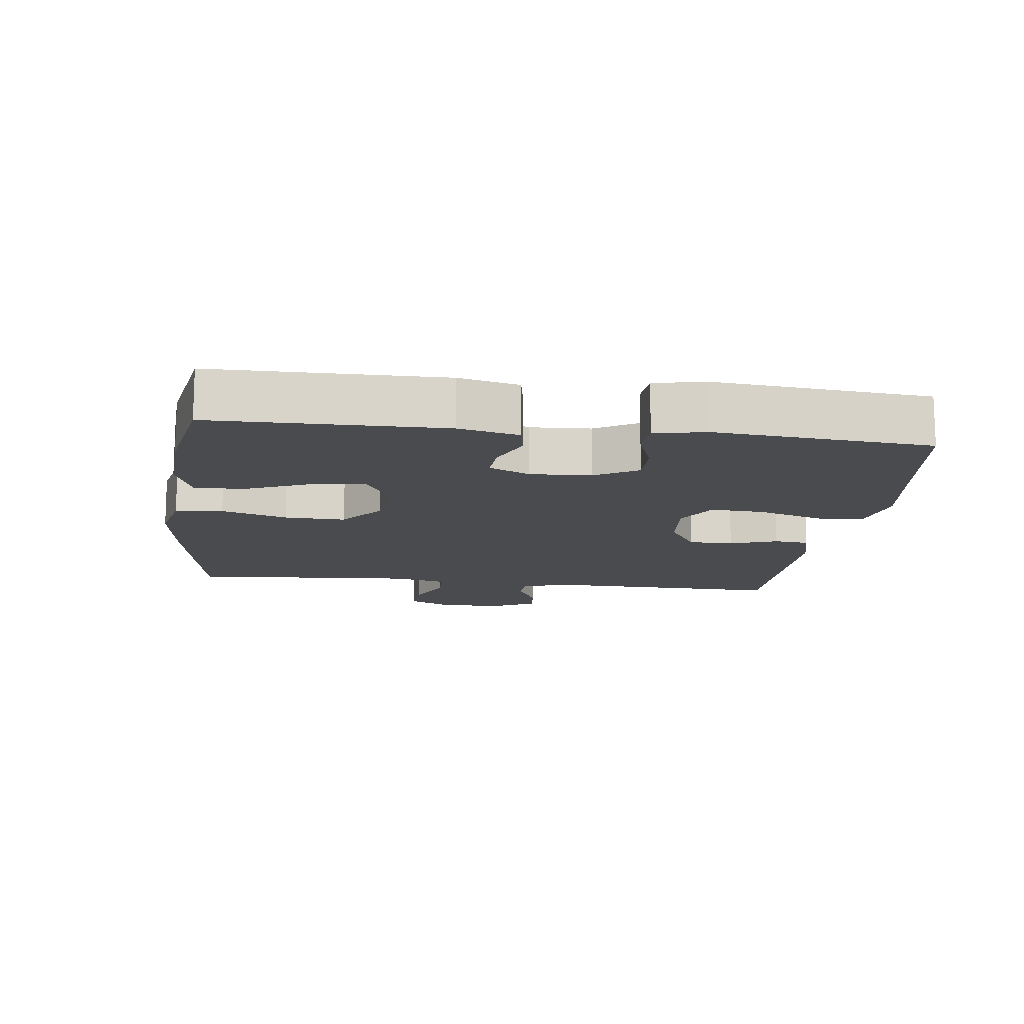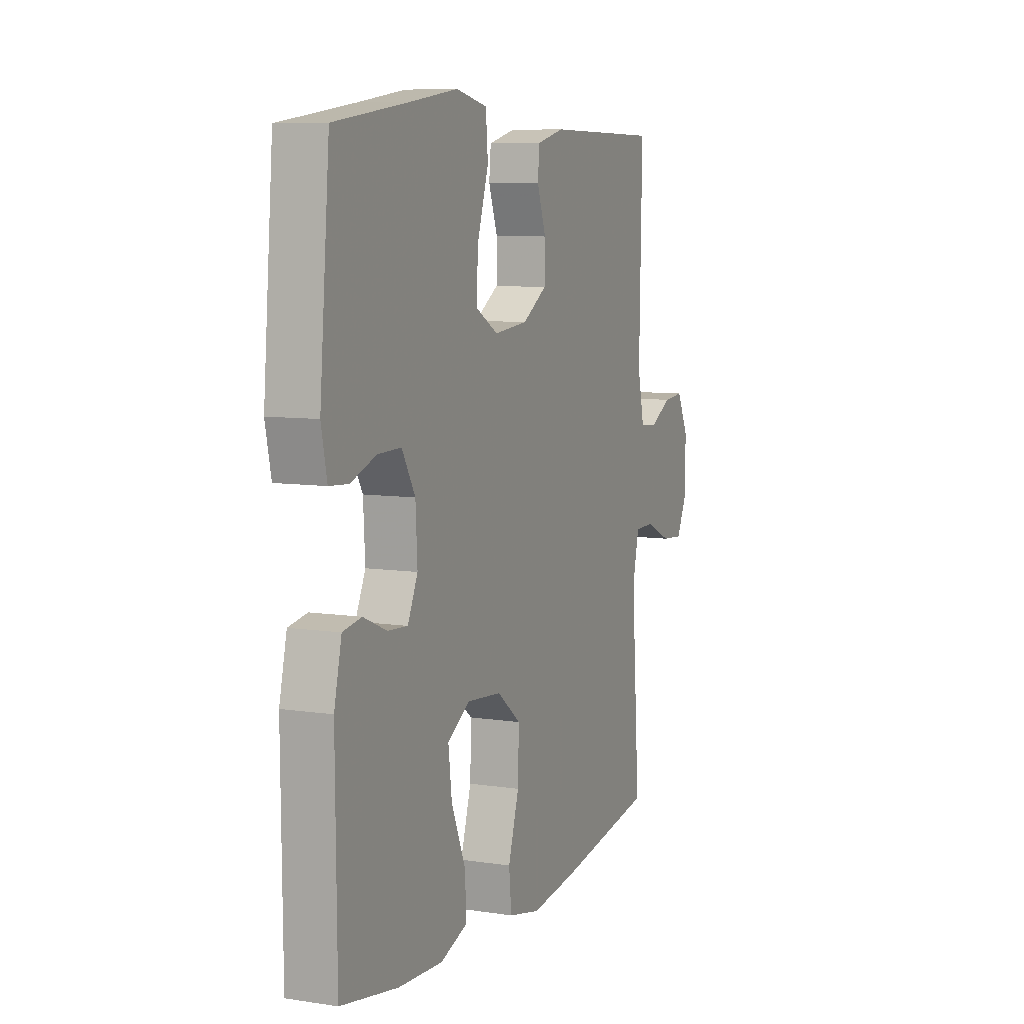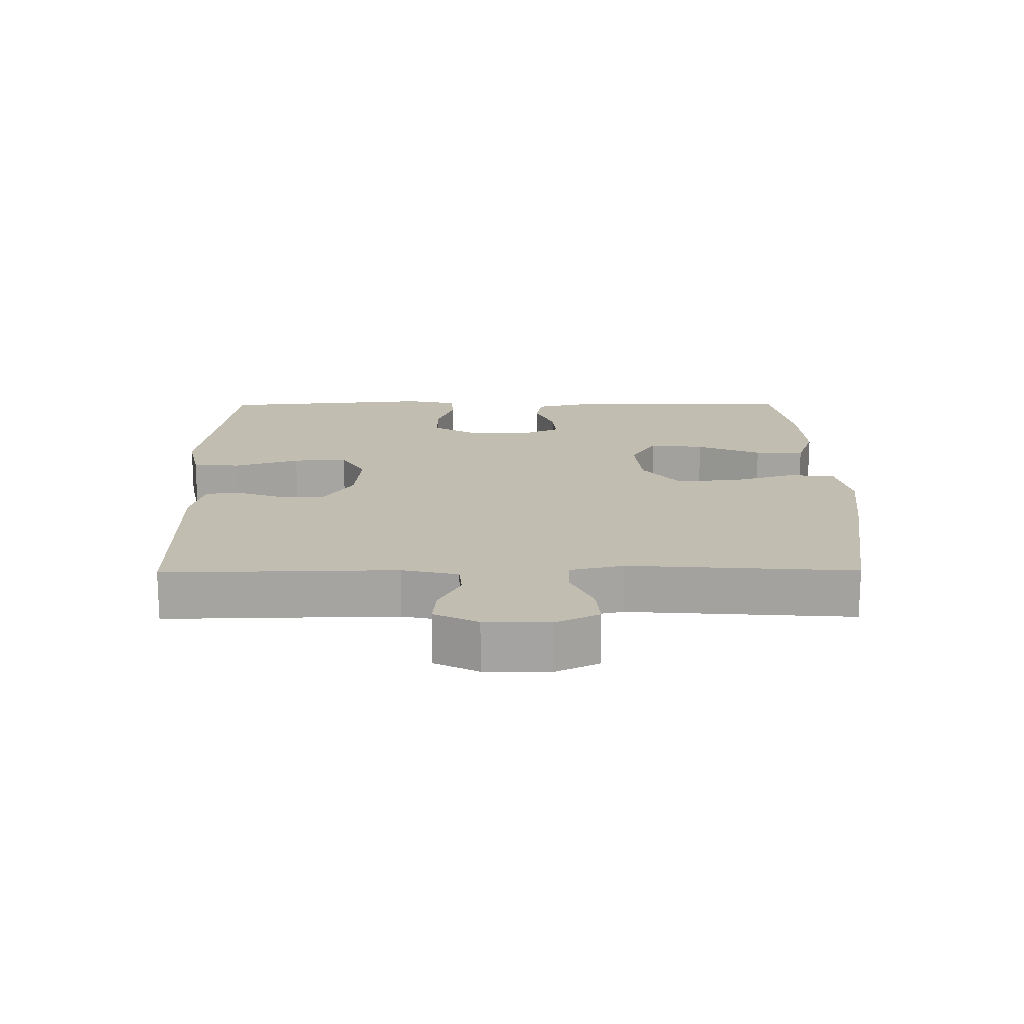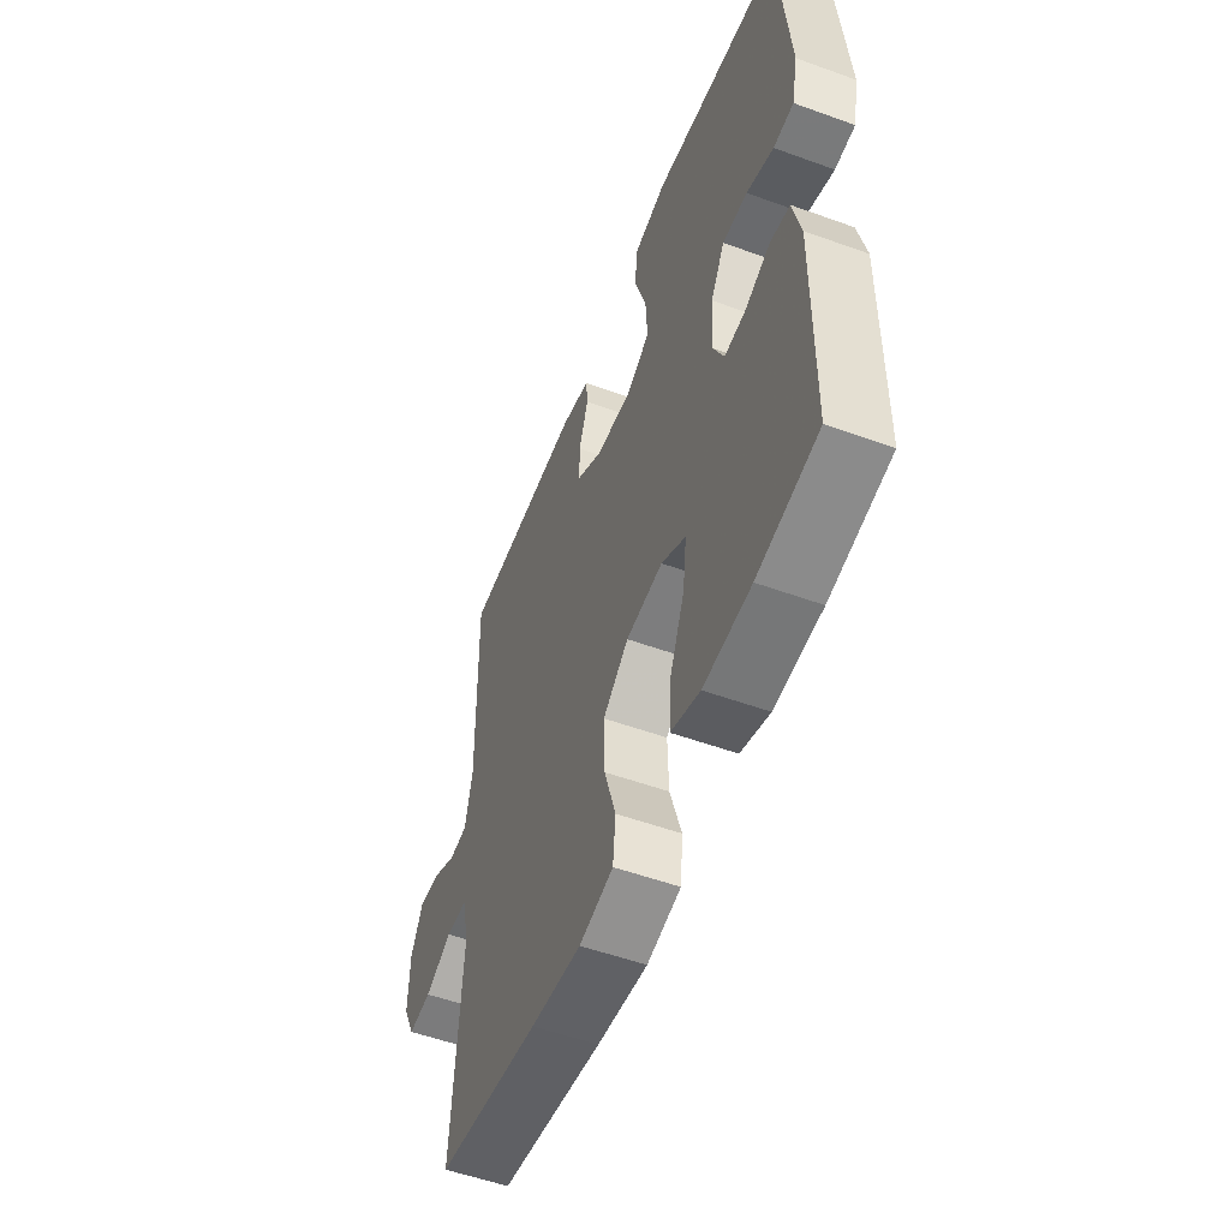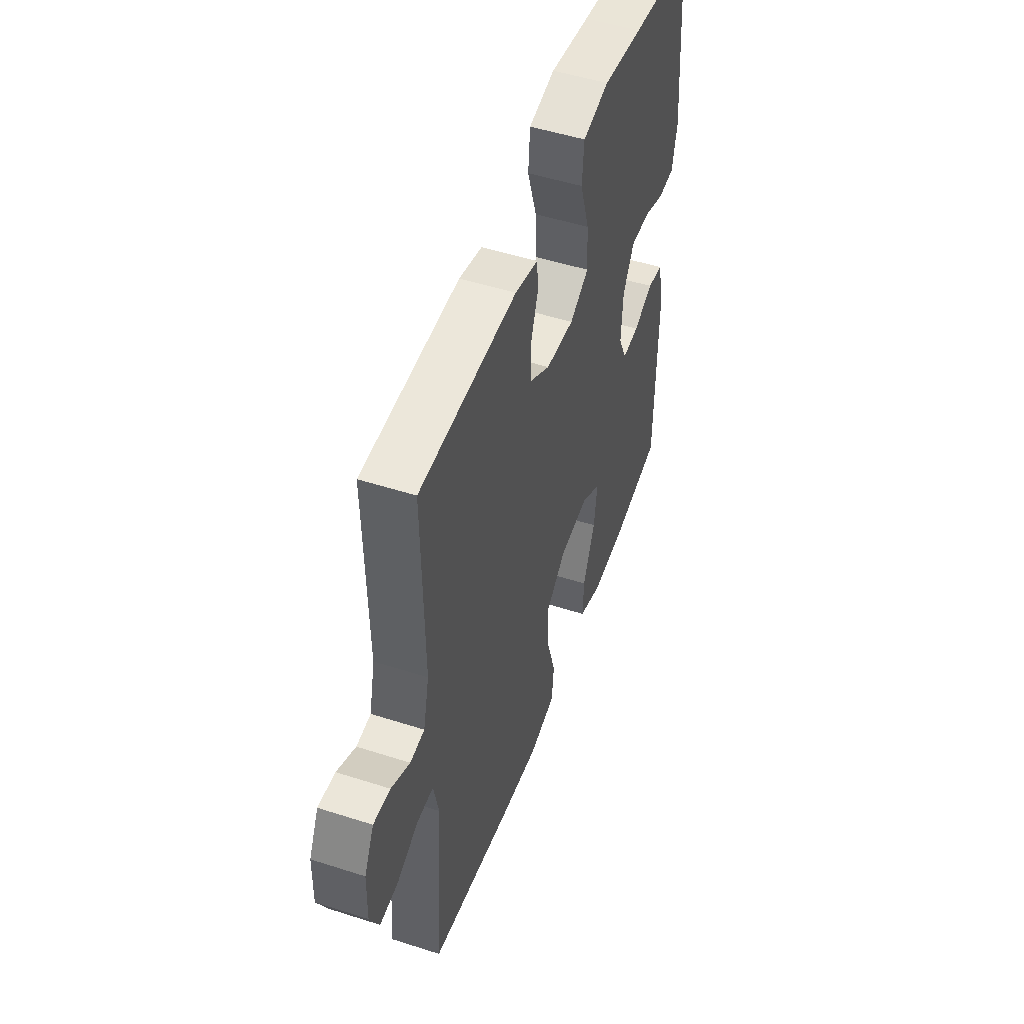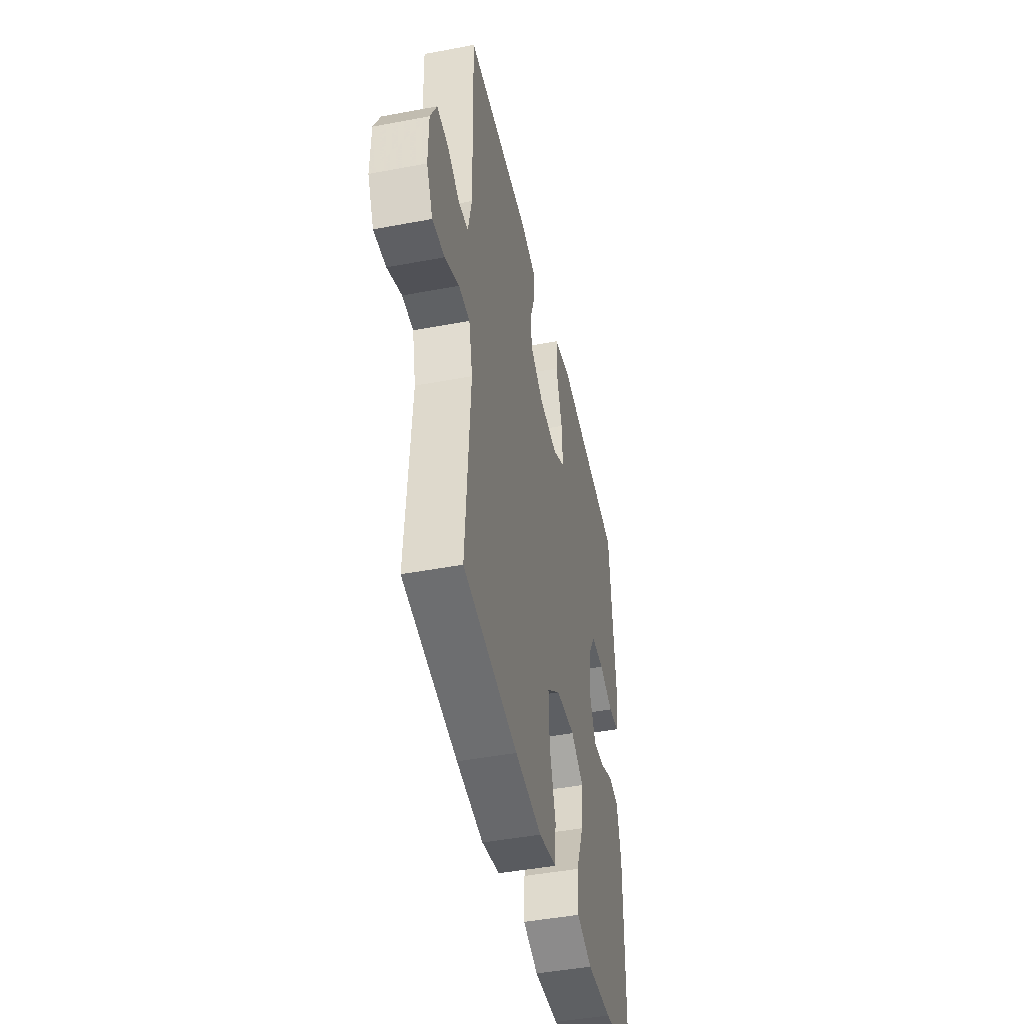
<metadata>
{"format":"obj","ext":"obj","renderer":"f3d","projection":"perspective","resolution":1024,"background":"white","views":[{"elev":-13.7,"azim":-97.2,"up":"+Y"},{"elev":8.1,"azim":-67.0,"up":"+Z"},{"elev":16.8,"azim":89.5,"up":"+Y"},{"elev":-53.9,"azim":-111.1,"up":"+Z"},{"elev":50.4,"azim":109.4,"up":"+Z"},{"elev":-45.4,"azim":102.3,"up":"+Z"}]}
</metadata>
<code>
v 0.5 0.07 -0.5
v 0.229 0.07 -0.544
v 0.096 0.07 -0.561
v 0.007 0.07 -0.541
v 0 0.07 -0.47
v 0.03 0.07 -0.372
v 0.033 0.07 -0.281
v -0.034 0.07 -0.228
v -0.13 0.07 -0.219
v -0.194 0.07 -0.258
v -0.184 0.07 -0.339
v -0.144 0.07 -0.435
v -0.141 0.07 -0.509
v -0.217 0.07 -0.536
v -0.341 0.07 -0.529
v -0.5 0.07 -0.5
v -0.503 0.07 -0.157
v -0.482 0.07 -0.067
v -0.43 0.07 -0.058
v -0.365 0.07 -0.086
v -0.309 0.07 -0.09
v -0.281 0.07 -0.029
v -0.286 0.07 0.062
v -0.323 0.07 0.126
v -0.388 0.07 0.125
v -0.459 0.07 0.099
v -0.512 0.07 0.103
v -0.528 0.07 0.179
v -0.5 0.07 0.5
v -0.293 0.07 0.528
v -0.161 0.07 0.547
v -0.074 0.07 0.528
v -0.068 0.07 0.457
v -0.099 0.07 0.36
v -0.104 0.07 0.279
v -0.041 0.07 0.243
v 0.053 0.07 0.252
v 0.121 0.07 0.295
v 0.122 0.07 0.362
v 0.097 0.07 0.433
v 0.102 0.07 0.485
v 0.178 0.07 0.504
v 0.5 0.07 0.5
v 0.493 0.07 0.155
v 0.512 0.07 0.071
v 0.56 0.07 0.067
v 0.622 0.07 0.1
v 0.678 0.07 0.105
v 0.71 0.07 0.04
v 0.712 0.07 -0.056
v 0.681 0.07 -0.121
v 0.62 0.07 -0.116
v 0.549 0.07 -0.083
v 0.494 0.07 -0.084
v 0.476 0.07 -0.165
v 0.5 0 -0.5
v 0.229 0 -0.544
v 0.096 0 -0.561
v 0.007 0 -0.541
v 0 0 -0.47
v 0.03 0 -0.372
v 0.033 0 -0.281
v -0.034 0 -0.228
v -0.13 0 -0.219
v -0.194 0 -0.258
v -0.184 0 -0.339
v -0.144 0 -0.435
v -0.141 0 -0.509
v -0.217 0 -0.536
v -0.341 0 -0.529
v -0.5 0 -0.5
v -0.503 0 -0.157
v -0.482 0 -0.067
v -0.43 0 -0.058
v -0.365 0 -0.086
v -0.309 0 -0.09
v -0.281 0 -0.029
v -0.286 0 0.062
v -0.323 0 0.126
v -0.388 0 0.125
v -0.459 0 0.099
v -0.512 0 0.103
v -0.528 0 0.179
v -0.5 0 0.5
v -0.293 0 0.528
v -0.161 0 0.547
v -0.074 0 0.528
v -0.068 0 0.457
v -0.099 0 0.36
v -0.104 0 0.279
v -0.041 0 0.243
v 0.053 0 0.252
v 0.121 0 0.295
v 0.122 0 0.362
v 0.097 0 0.433
v 0.102 0 0.485
v 0.178 0 0.504
v 0.5 0 0.5
v 0.493 0 0.155
v 0.512 0 0.071
v 0.56 0 0.067
v 0.622 0 0.1
v 0.678 0 0.105
v 0.71 0 0.04
v 0.712 0 -0.056
v 0.681 0 -0.121
v 0.62 0 -0.116
v 0.549 0 -0.083
v 0.494 0 -0.084
v 0.476 0 -0.165
f 51 52 53
f 50 51 53
f 49 50 53
f 48 49 53
f 47 48 53
f 46 47 53
f 45 46 53 54
f 44 45 54 55
f 43 44 55
f 42 43 55
f 41 42 55
f 40 41 55
f 39 40 55
f 32 33 34
f 31 32 34
f 30 31 34
f 30 34 35
f 29 30 35
f 28 29 35
f 27 28 35
f 26 27 35
f 25 26 35
f 24 25 35 36
f 18 19 20
f 17 18 20
f 16 17 20
f 15 16 20
f 14 15 20
f 13 14 20
f 12 13 20
f 11 12 20
f 10 11 20 21
f 9 10 21 22
f 4 5 6
f 3 4 6
f 2 3 6
f 1 2 6
f 55 1 6
f 55 6 7
f 38 39 55
f 55 7 8
f 38 55 8
f 37 38 8
f 36 37 8
f 24 36 8
f 23 24 8
f 8 9 22 23
f 108 107 106
f 108 106 105
f 108 105 104
f 108 104 103
f 108 103 102
f 108 102 101
f 109 108 101 100
f 110 109 100 99
f 110 99 98
f 110 98 97
f 110 97 96
f 110 96 95
f 110 95 94
f 89 88 87
f 89 87 86
f 89 86 85
f 90 89 85
f 90 85 84
f 90 84 83
f 90 83 82
f 90 82 81
f 90 81 80
f 91 90 80 79
f 75 74 73
f 75 73 72
f 75 72 71
f 75 71 70
f 75 70 69
f 75 69 68
f 75 68 67
f 75 67 66
f 76 75 66 65
f 77 76 65 64
f 61 60 59
f 61 59 58
f 61 58 57
f 61 57 56
f 61 56 110
f 62 61 110
f 110 94 93
f 63 62 110
f 63 110 93
f 63 93 92
f 63 92 91
f 63 91 79
f 63 79 78
f 78 77 64 63
f 1 56 57 2
f 2 57 58 3
f 3 58 59 4
f 4 59 60 5
f 5 60 61 6
f 6 61 62 7
f 7 62 63 8
f 8 63 64 9
f 9 64 65 10
f 10 65 66 11
f 11 66 67 12
f 12 67 68 13
f 13 68 69 14
f 14 69 70 15
f 15 70 71 16
f 16 71 72 17
f 17 72 73 18
f 18 73 74 19
f 19 74 75 20
f 20 75 76 21
f 21 76 77 22
f 22 77 78 23
f 23 78 79 24
f 24 79 80 25
f 25 80 81 26
f 26 81 82 27
f 27 82 83 28
f 28 83 84 29
f 29 84 85 30
f 30 85 86 31
f 31 86 87 32
f 32 87 88 33
f 33 88 89 34
f 34 89 90 35
f 35 90 91 36
f 36 91 92 37
f 37 92 93 38
f 38 93 94 39
f 39 94 95 40
f 40 95 96 41
f 41 96 97 42
f 42 97 98 43
f 43 98 99 44
f 44 99 100 45
f 45 100 101 46
f 46 101 102 47
f 47 102 103 48
f 48 103 104 49
f 49 104 105 50
f 50 105 106 51
f 51 106 107 52
f 52 107 108 53
f 53 108 109 54
f 54 109 110 55
f 55 110 56 1

</code>
